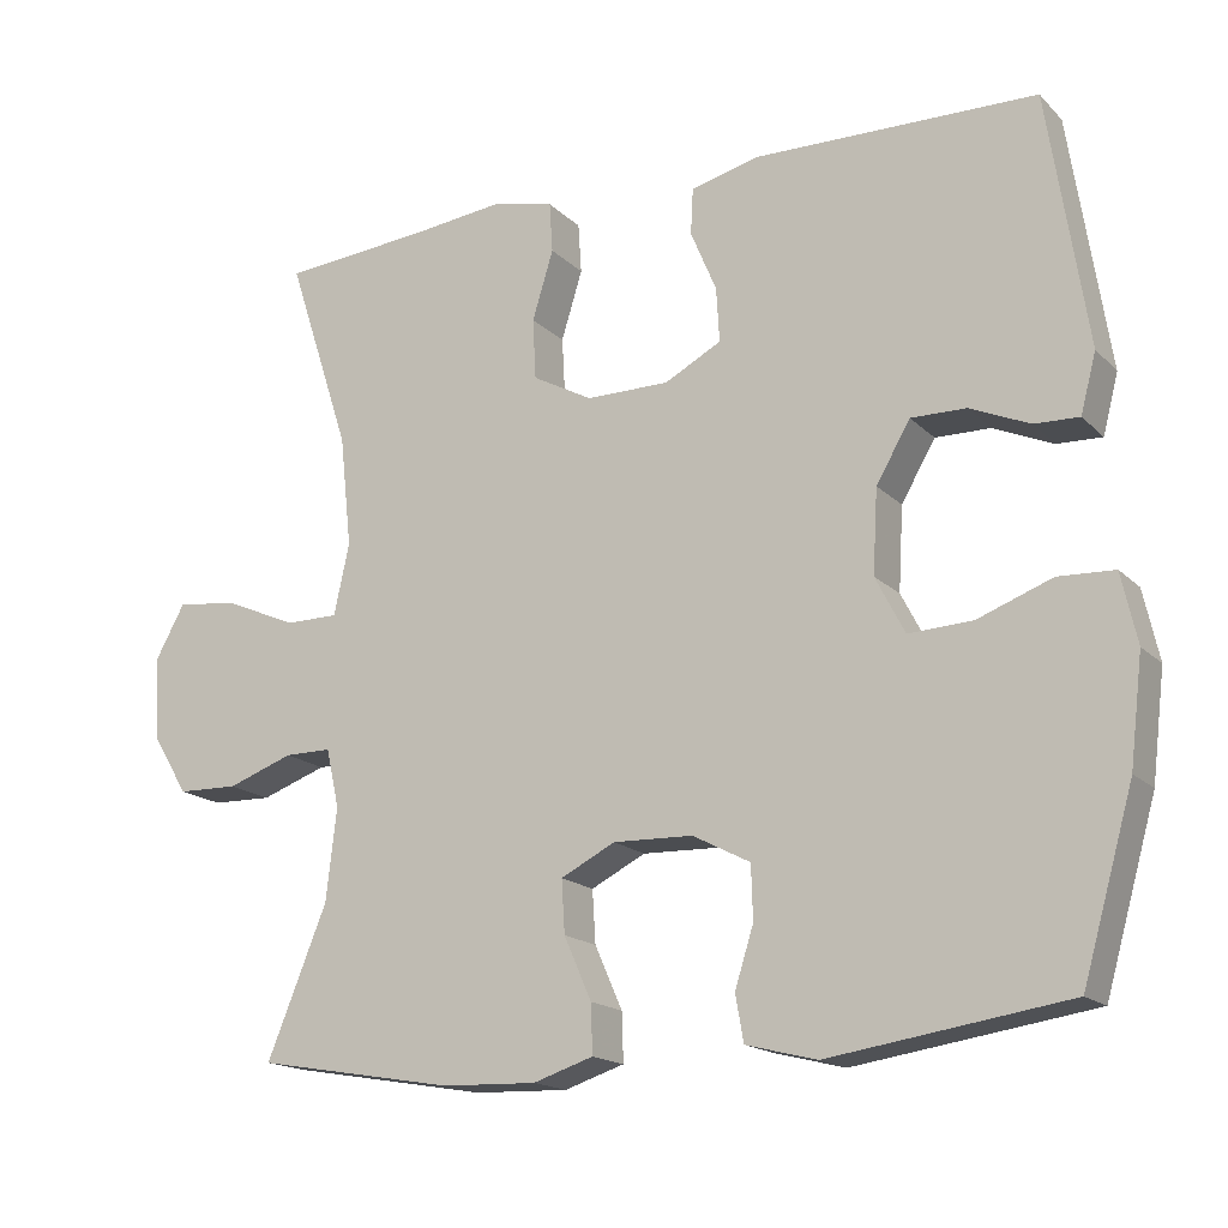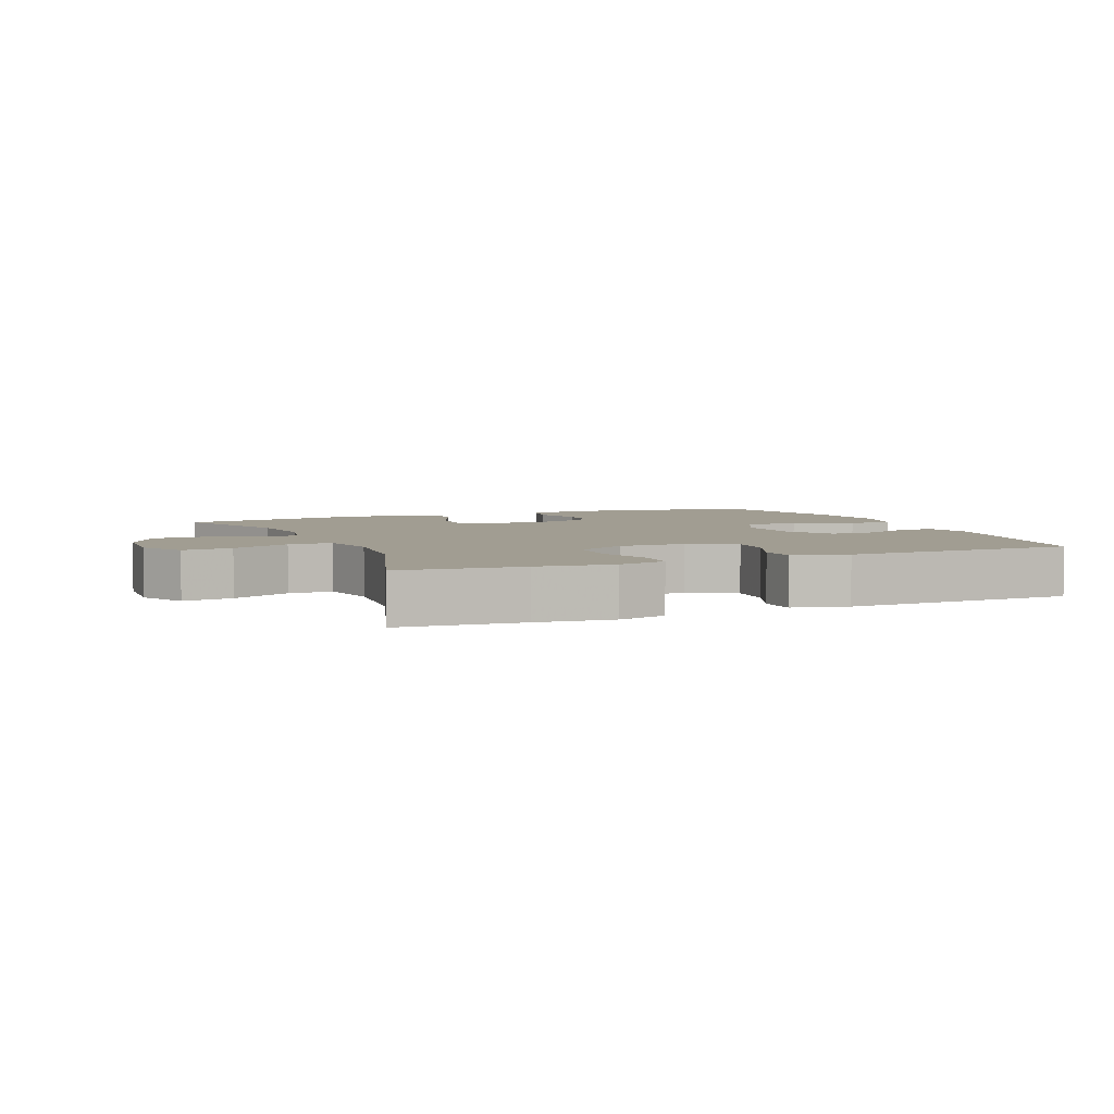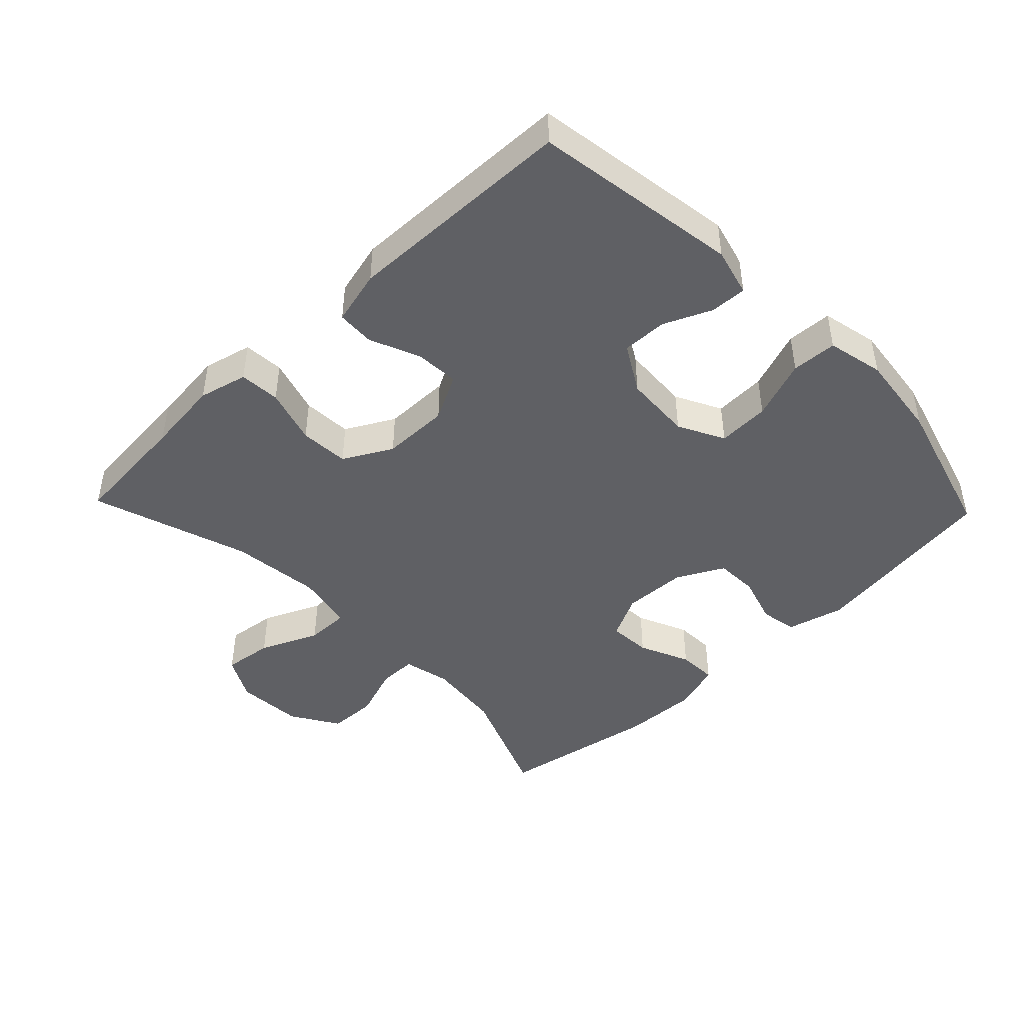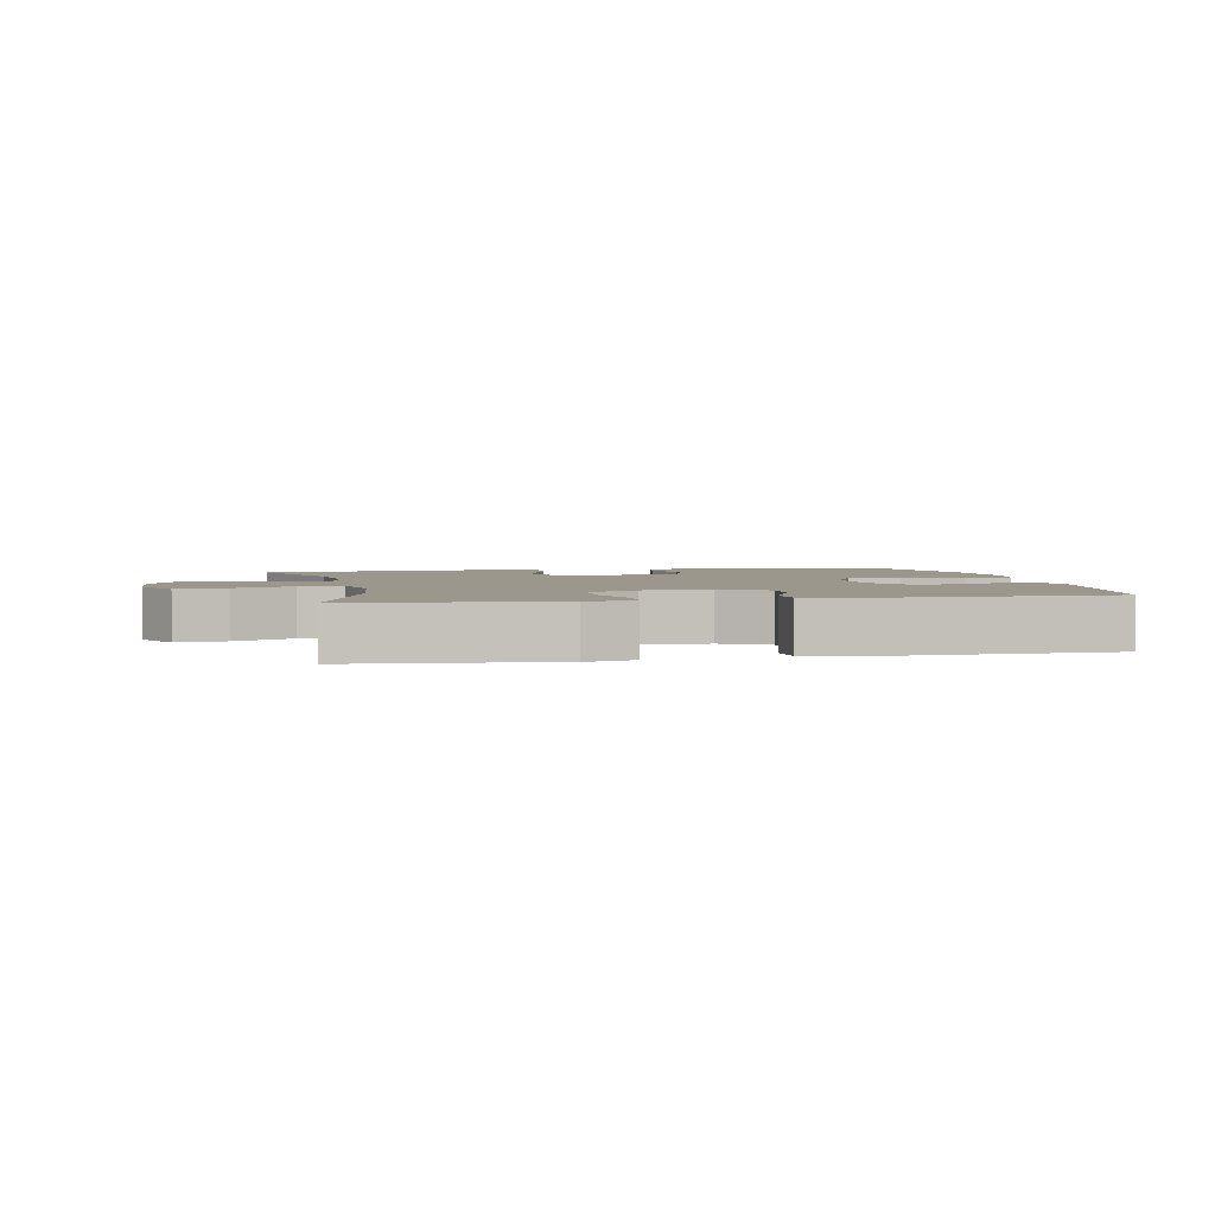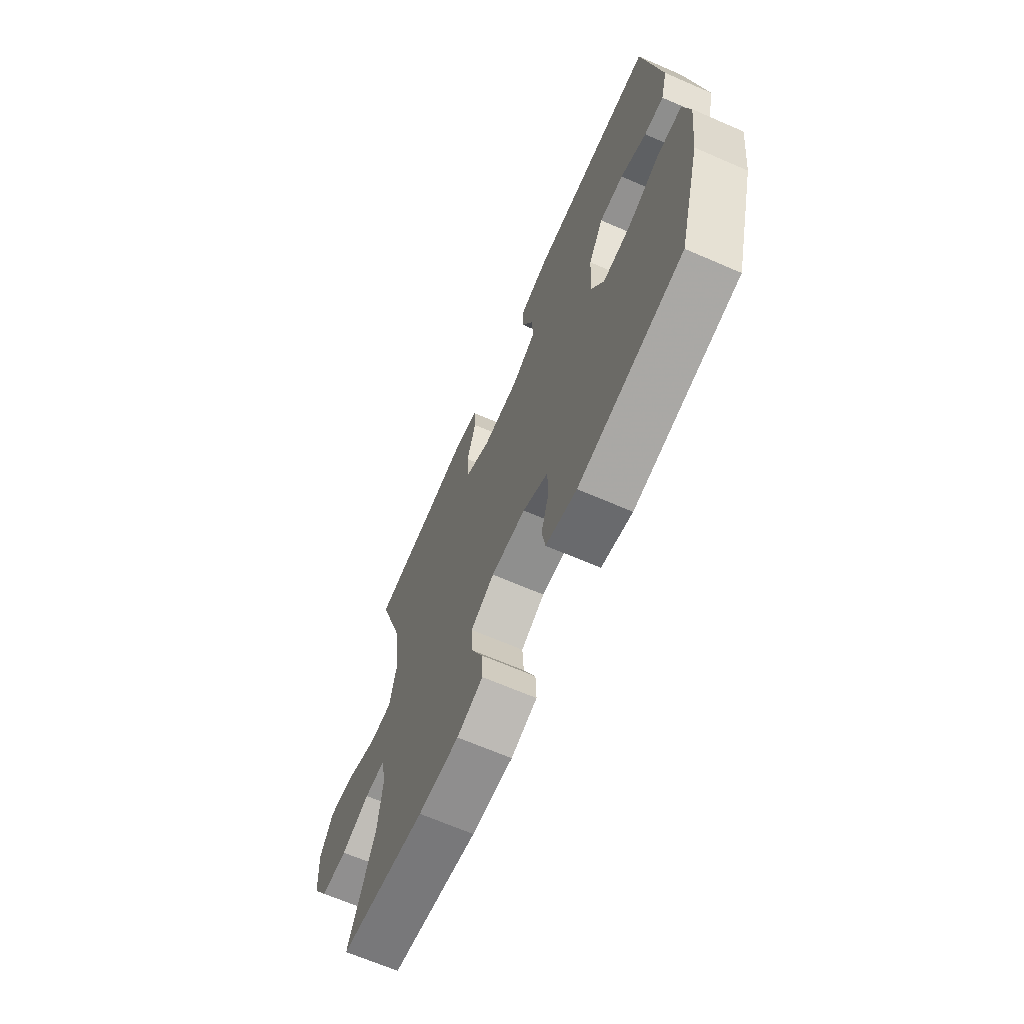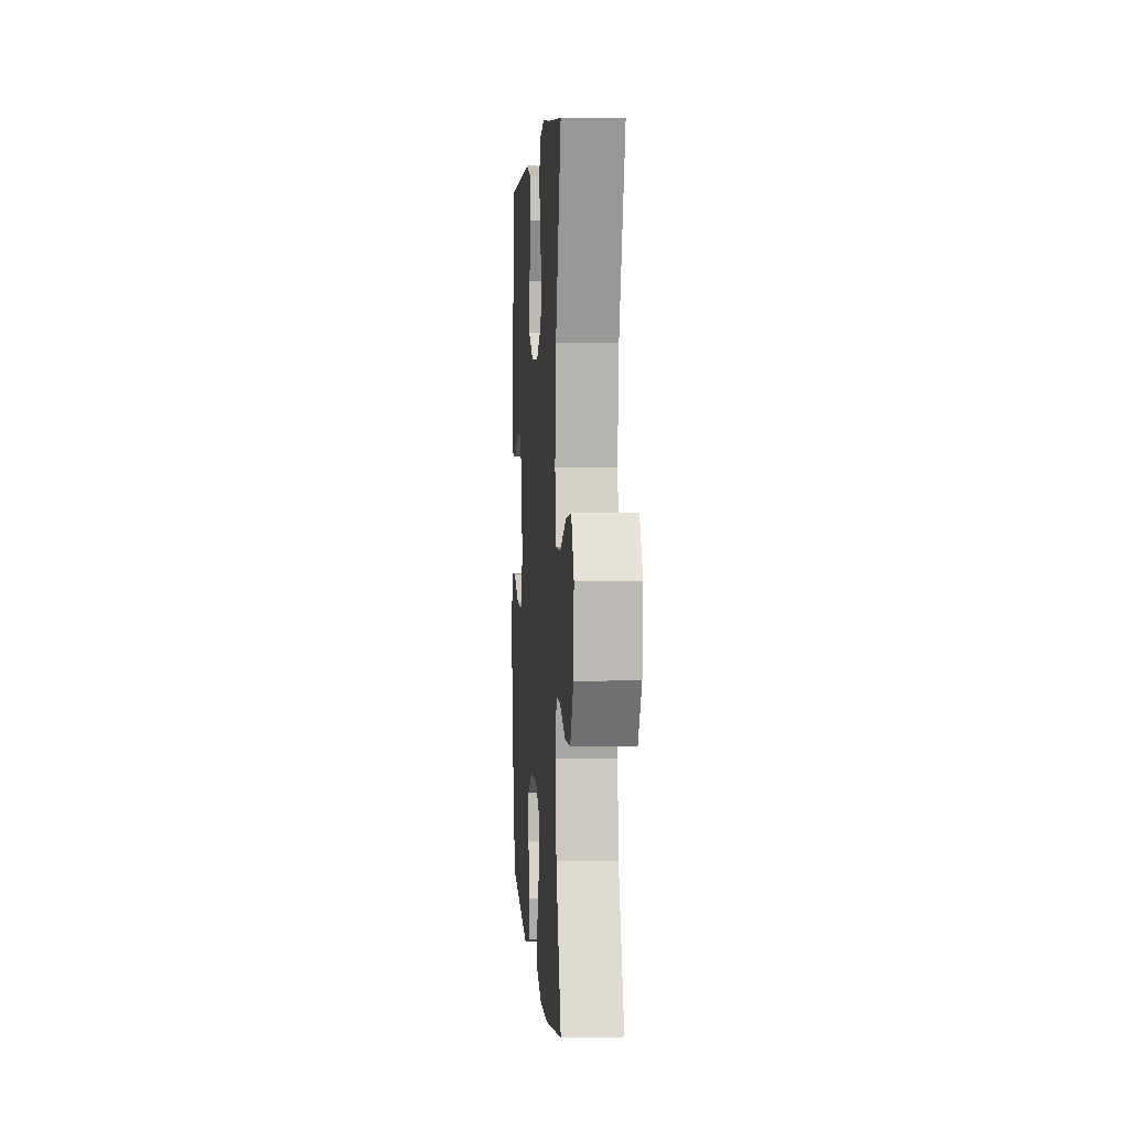
<metadata>
{"format":"obj","ext":"obj","renderer":"f3d","projection":"perspective","resolution":1024,"background":"white","views":[{"elev":-16.9,"azim":29.1,"up":"+Z"},{"elev":4.6,"azim":-23.0,"up":"+Y"},{"elev":-44.9,"azim":43.8,"up":"+Y"},{"elev":2.9,"azim":-11.7,"up":"+Y"},{"elev":-66.9,"azim":66.5,"up":"+Z"},{"elev":3.7,"azim":-94.0,"up":"+Z"}]}
</metadata>
<code>
v 0.5 0.07 -0.5
v 0.207 0.07 -0.544
v 0.12 0.07 -0.522
v 0.11 0.07 -0.465
v 0.133 0.07 -0.392
v 0.131 0.07 -0.326
v 0.06 0.07 -0.289
v -0.038 0.07 -0.286
v -0.105 0.07 -0.32
v -0.101 0.07 -0.385
v -0.067 0.07 -0.462
v -0.065 0.07 -0.522
v -0.139 0.07 -0.546
v -0.255 0.07 -0.542
v -0.5 0.07 -0.5
v -0.426 0.07 -0.318
v -0.413 0.07 -0.204
v -0.429 0.07 -0.132
v -0.487 0.07 -0.132
v -0.568 0.07 -0.161
v -0.643 0.07 -0.159
v -0.688 0.07 -0.086
v -0.694 0.07 0.016
v -0.657 0.07 0.083
v -0.581 0.07 0.074
v -0.492 0.07 0.035
v -0.426 0.07 0.035
v -0.407 0.07 0.123
v -0.422 0.07 0.261
v -0.5 0.07 0.5
v -0.315 0.07 0.516
v -0.201 0.07 0.529
v -0.127 0.07 0.511
v -0.123 0.07 0.449
v -0.149 0.07 0.364
v -0.145 0.07 0.289
v -0.071 0.07 0.249
v 0.031 0.07 0.249
v 0.101 0.07 0.286
v 0.097 0.07 0.353
v 0.065 0.07 0.429
v 0.068 0.07 0.486
v 0.151 0.07 0.507
v 0.5 0.07 0.5
v 0.548 0.07 0.187
v 0.529 0.07 0.114
v 0.474 0.07 0.116
v 0.401 0.07 0.148
v 0.333 0.07 0.149
v 0.291 0.07 0.077
v 0.285 0.07 -0.026
v 0.321 0.07 -0.096
v 0.4 0.07 -0.092
v 0.491 0.07 -0.058
v 0.56 0.07 -0.061
v 0.579 0.07 -0.147
v 0.563 0.07 -0.279
v 0.5 0 -0.5
v 0.207 0 -0.544
v 0.12 0 -0.522
v 0.11 0 -0.465
v 0.133 0 -0.392
v 0.131 0 -0.326
v 0.06 0 -0.289
v -0.038 0 -0.286
v -0.105 0 -0.32
v -0.101 0 -0.385
v -0.067 0 -0.462
v -0.065 0 -0.522
v -0.139 0 -0.546
v -0.255 0 -0.542
v -0.5 0 -0.5
v -0.426 0 -0.318
v -0.413 0 -0.204
v -0.429 0 -0.132
v -0.487 0 -0.132
v -0.568 0 -0.161
v -0.643 0 -0.159
v -0.688 0 -0.086
v -0.694 0 0.016
v -0.657 0 0.083
v -0.581 0 0.074
v -0.492 0 0.035
v -0.426 0 0.035
v -0.407 0 0.123
v -0.422 0 0.261
v -0.5 0 0.5
v -0.315 0 0.516
v -0.201 0 0.529
v -0.127 0 0.511
v -0.123 0 0.449
v -0.149 0 0.364
v -0.145 0 0.289
v -0.071 0 0.249
v 0.031 0 0.249
v 0.101 0 0.286
v 0.097 0 0.353
v 0.065 0 0.429
v 0.068 0 0.486
v 0.151 0 0.507
v 0.5 0 0.5
v 0.548 0 0.187
v 0.529 0 0.114
v 0.474 0 0.116
v 0.401 0 0.148
v 0.333 0 0.149
v 0.291 0 0.077
v 0.285 0 -0.026
v 0.321 0 -0.096
v 0.4 0 -0.092
v 0.491 0 -0.058
v 0.56 0 -0.061
v 0.579 0 -0.147
v 0.563 0 -0.279
f 53 54 55 56
f 52 53 56 57
f 45 46 47 48
f 45 48 49
f 44 45 49
f 43 44 49 50
f 40 41 42 43
f 39 40 43 50
f 32 33 34 35
f 31 32 35 36
f 29 30 31 36
f 28 29 36 37
f 23 24 25 26
f 23 26 27
f 22 23 27
f 19 20 21 22
f 18 19 22 27
f 17 18 27 28
f 13 14 15 16
f 13 16 17
f 10 11 12 13
f 9 10 13 17
f 8 9 17 28
f 2 3 4 5
f 2 5 6
f 52 57 1 2
f 51 52 2 6
f 38 39 50 51
f 38 51 6 7
f 28 37 38
f 7 8 28 38
f 113 112 111 110
f 114 113 110 109
f 105 104 103 102
f 106 105 102
f 106 102 101
f 107 106 101 100
f 100 99 98 97
f 107 100 97 96
f 92 91 90 89
f 93 92 89 88
f 93 88 87 86
f 94 93 86 85
f 83 82 81 80
f 84 83 80
f 84 80 79
f 79 78 77 76
f 84 79 76 75
f 85 84 75 74
f 73 72 71 70
f 74 73 70
f 70 69 68 67
f 74 70 67 66
f 85 74 66 65
f 62 61 60 59
f 63 62 59
f 59 58 114 109
f 63 59 109 108
f 108 107 96 95
f 64 63 108 95
f 95 94 85
f 95 85 65 64
f 1 58 59 2
f 2 59 60 3
f 3 60 61 4
f 4 61 62 5
f 5 62 63 6
f 6 63 64 7
f 7 64 65 8
f 8 65 66 9
f 9 66 67 10
f 10 67 68 11
f 11 68 69 12
f 12 69 70 13
f 13 70 71 14
f 14 71 72 15
f 15 72 73 16
f 16 73 74 17
f 17 74 75 18
f 18 75 76 19
f 19 76 77 20
f 20 77 78 21
f 21 78 79 22
f 22 79 80 23
f 23 80 81 24
f 24 81 82 25
f 25 82 83 26
f 26 83 84 27
f 27 84 85 28
f 28 85 86 29
f 29 86 87 30
f 30 87 88 31
f 31 88 89 32
f 32 89 90 33
f 33 90 91 34
f 34 91 92 35
f 35 92 93 36
f 36 93 94 37
f 37 94 95 38
f 38 95 96 39
f 39 96 97 40
f 40 97 98 41
f 41 98 99 42
f 42 99 100 43
f 43 100 101 44
f 44 101 102 45
f 45 102 103 46
f 46 103 104 47
f 47 104 105 48
f 48 105 106 49
f 49 106 107 50
f 50 107 108 51
f 51 108 109 52
f 52 109 110 53
f 53 110 111 54
f 54 111 112 55
f 55 112 113 56
f 56 113 114 57
f 57 114 58 1

</code>
